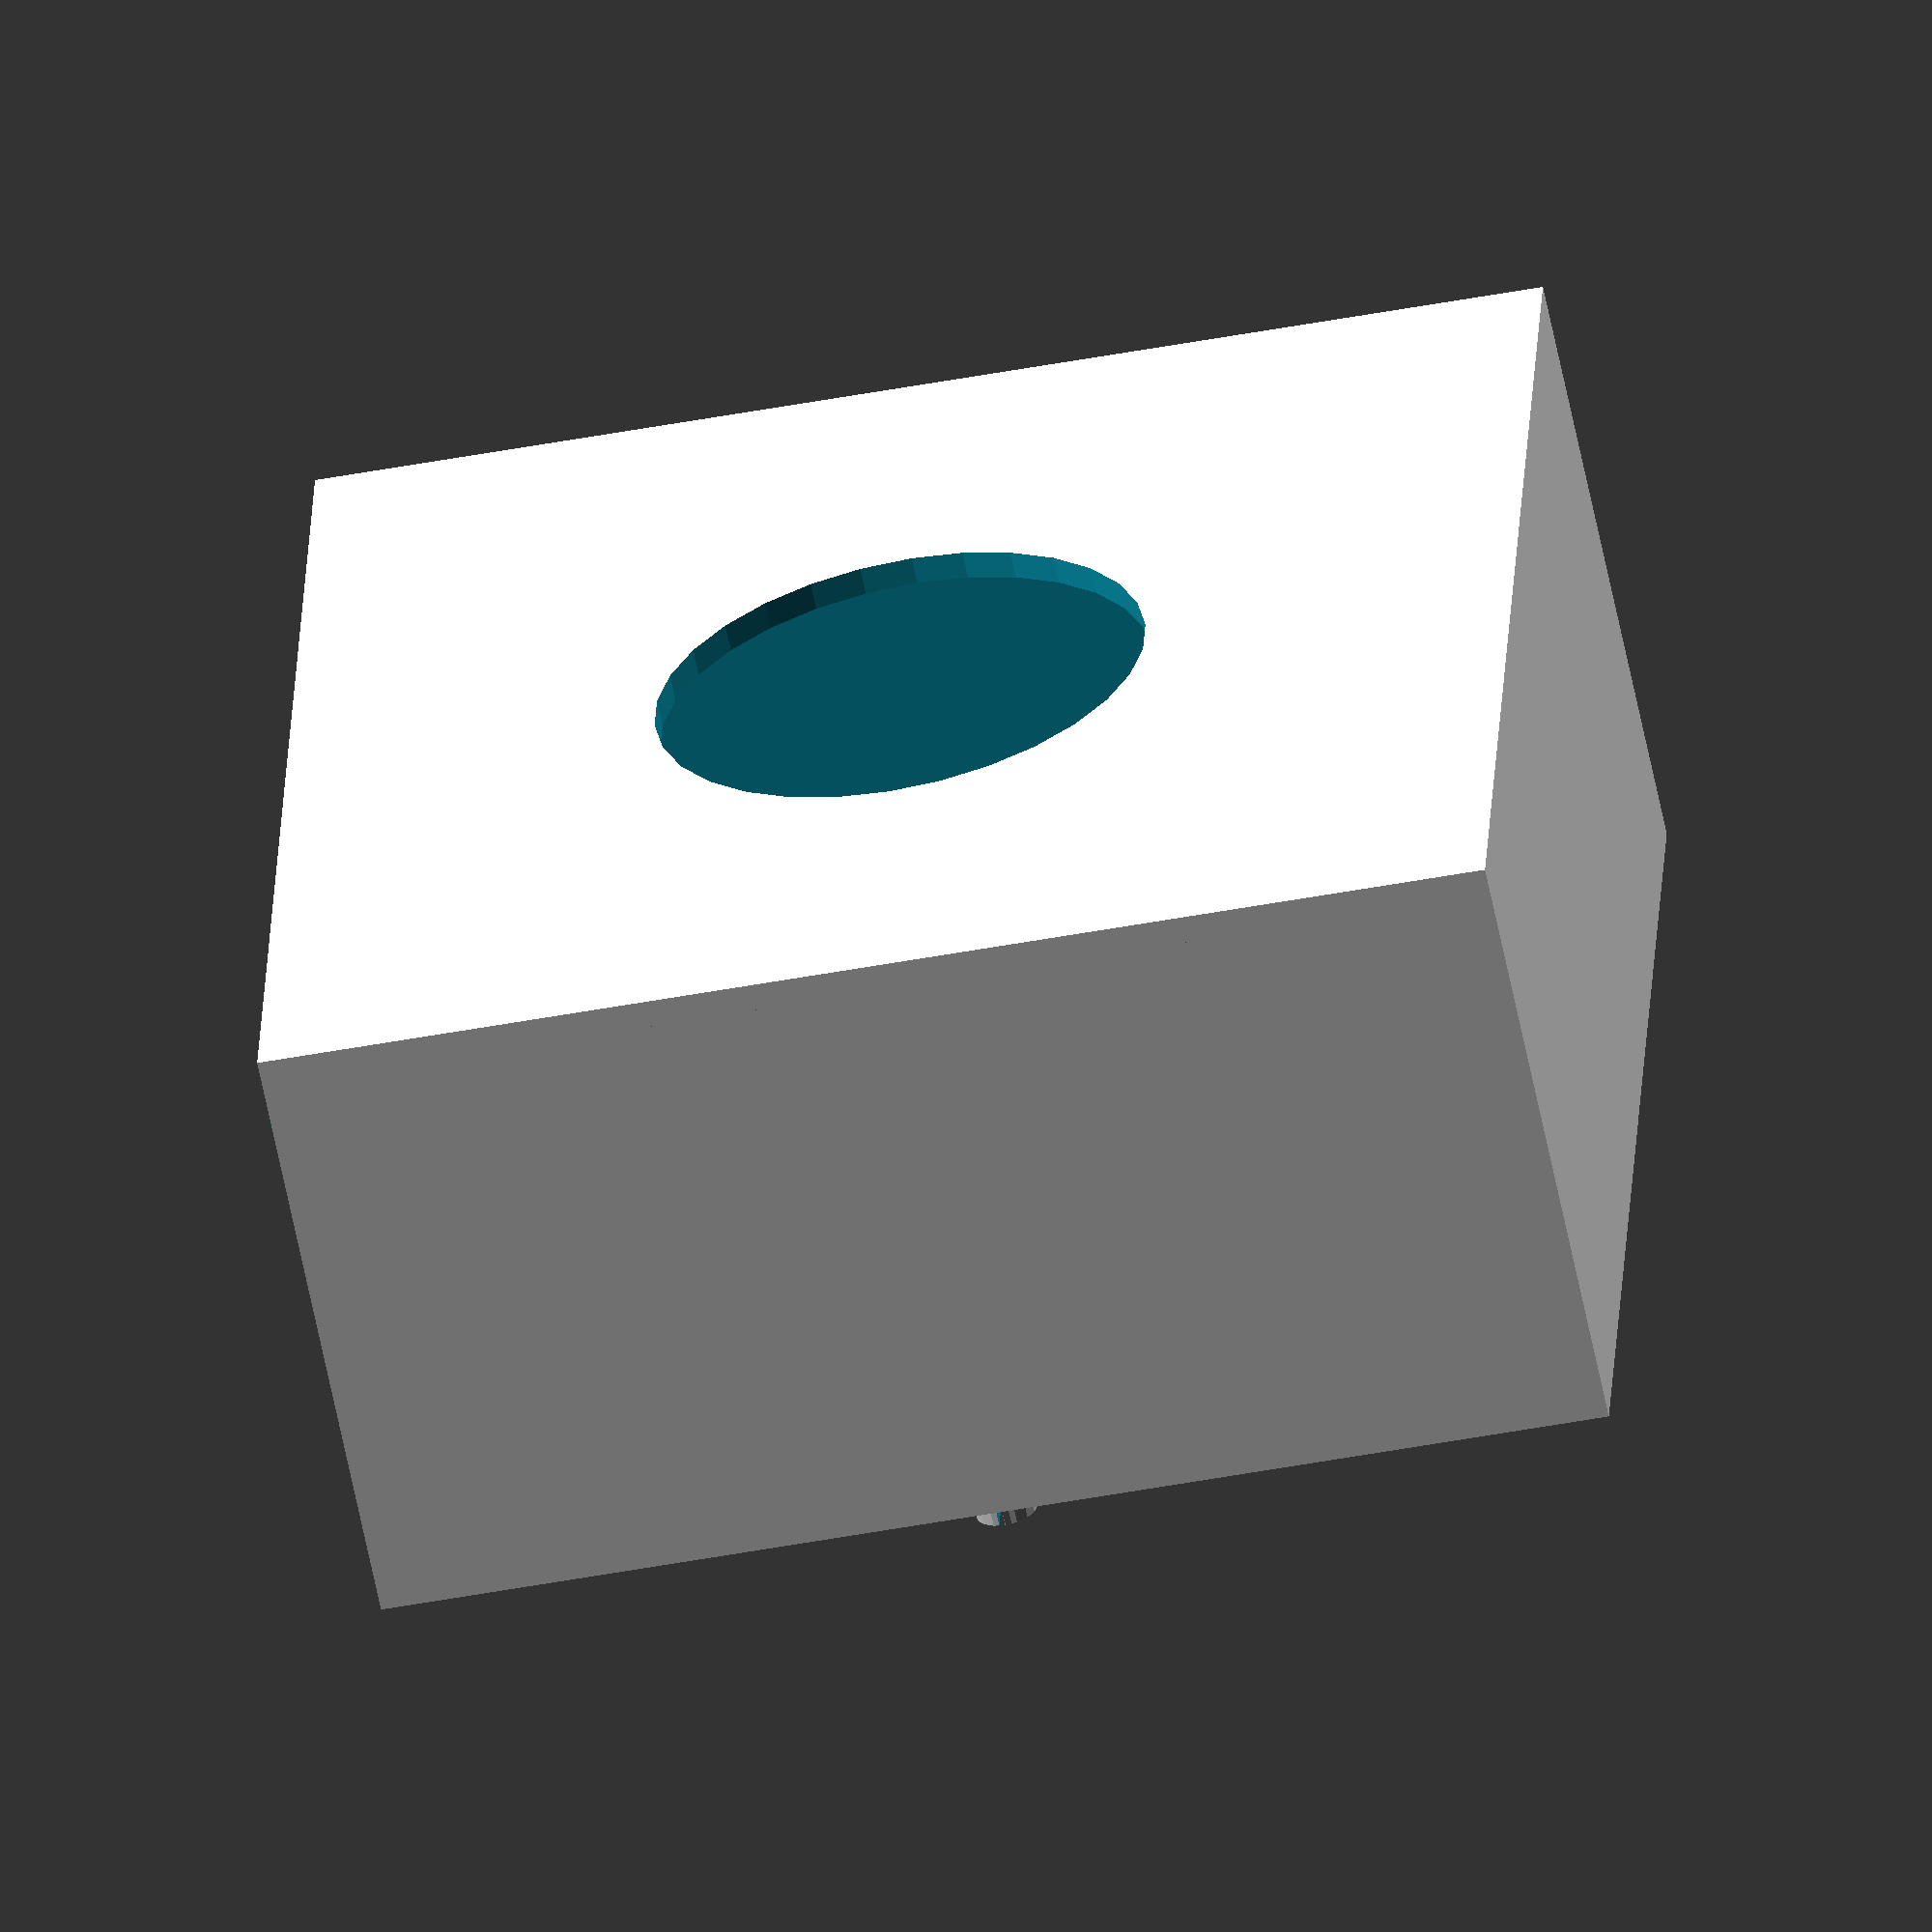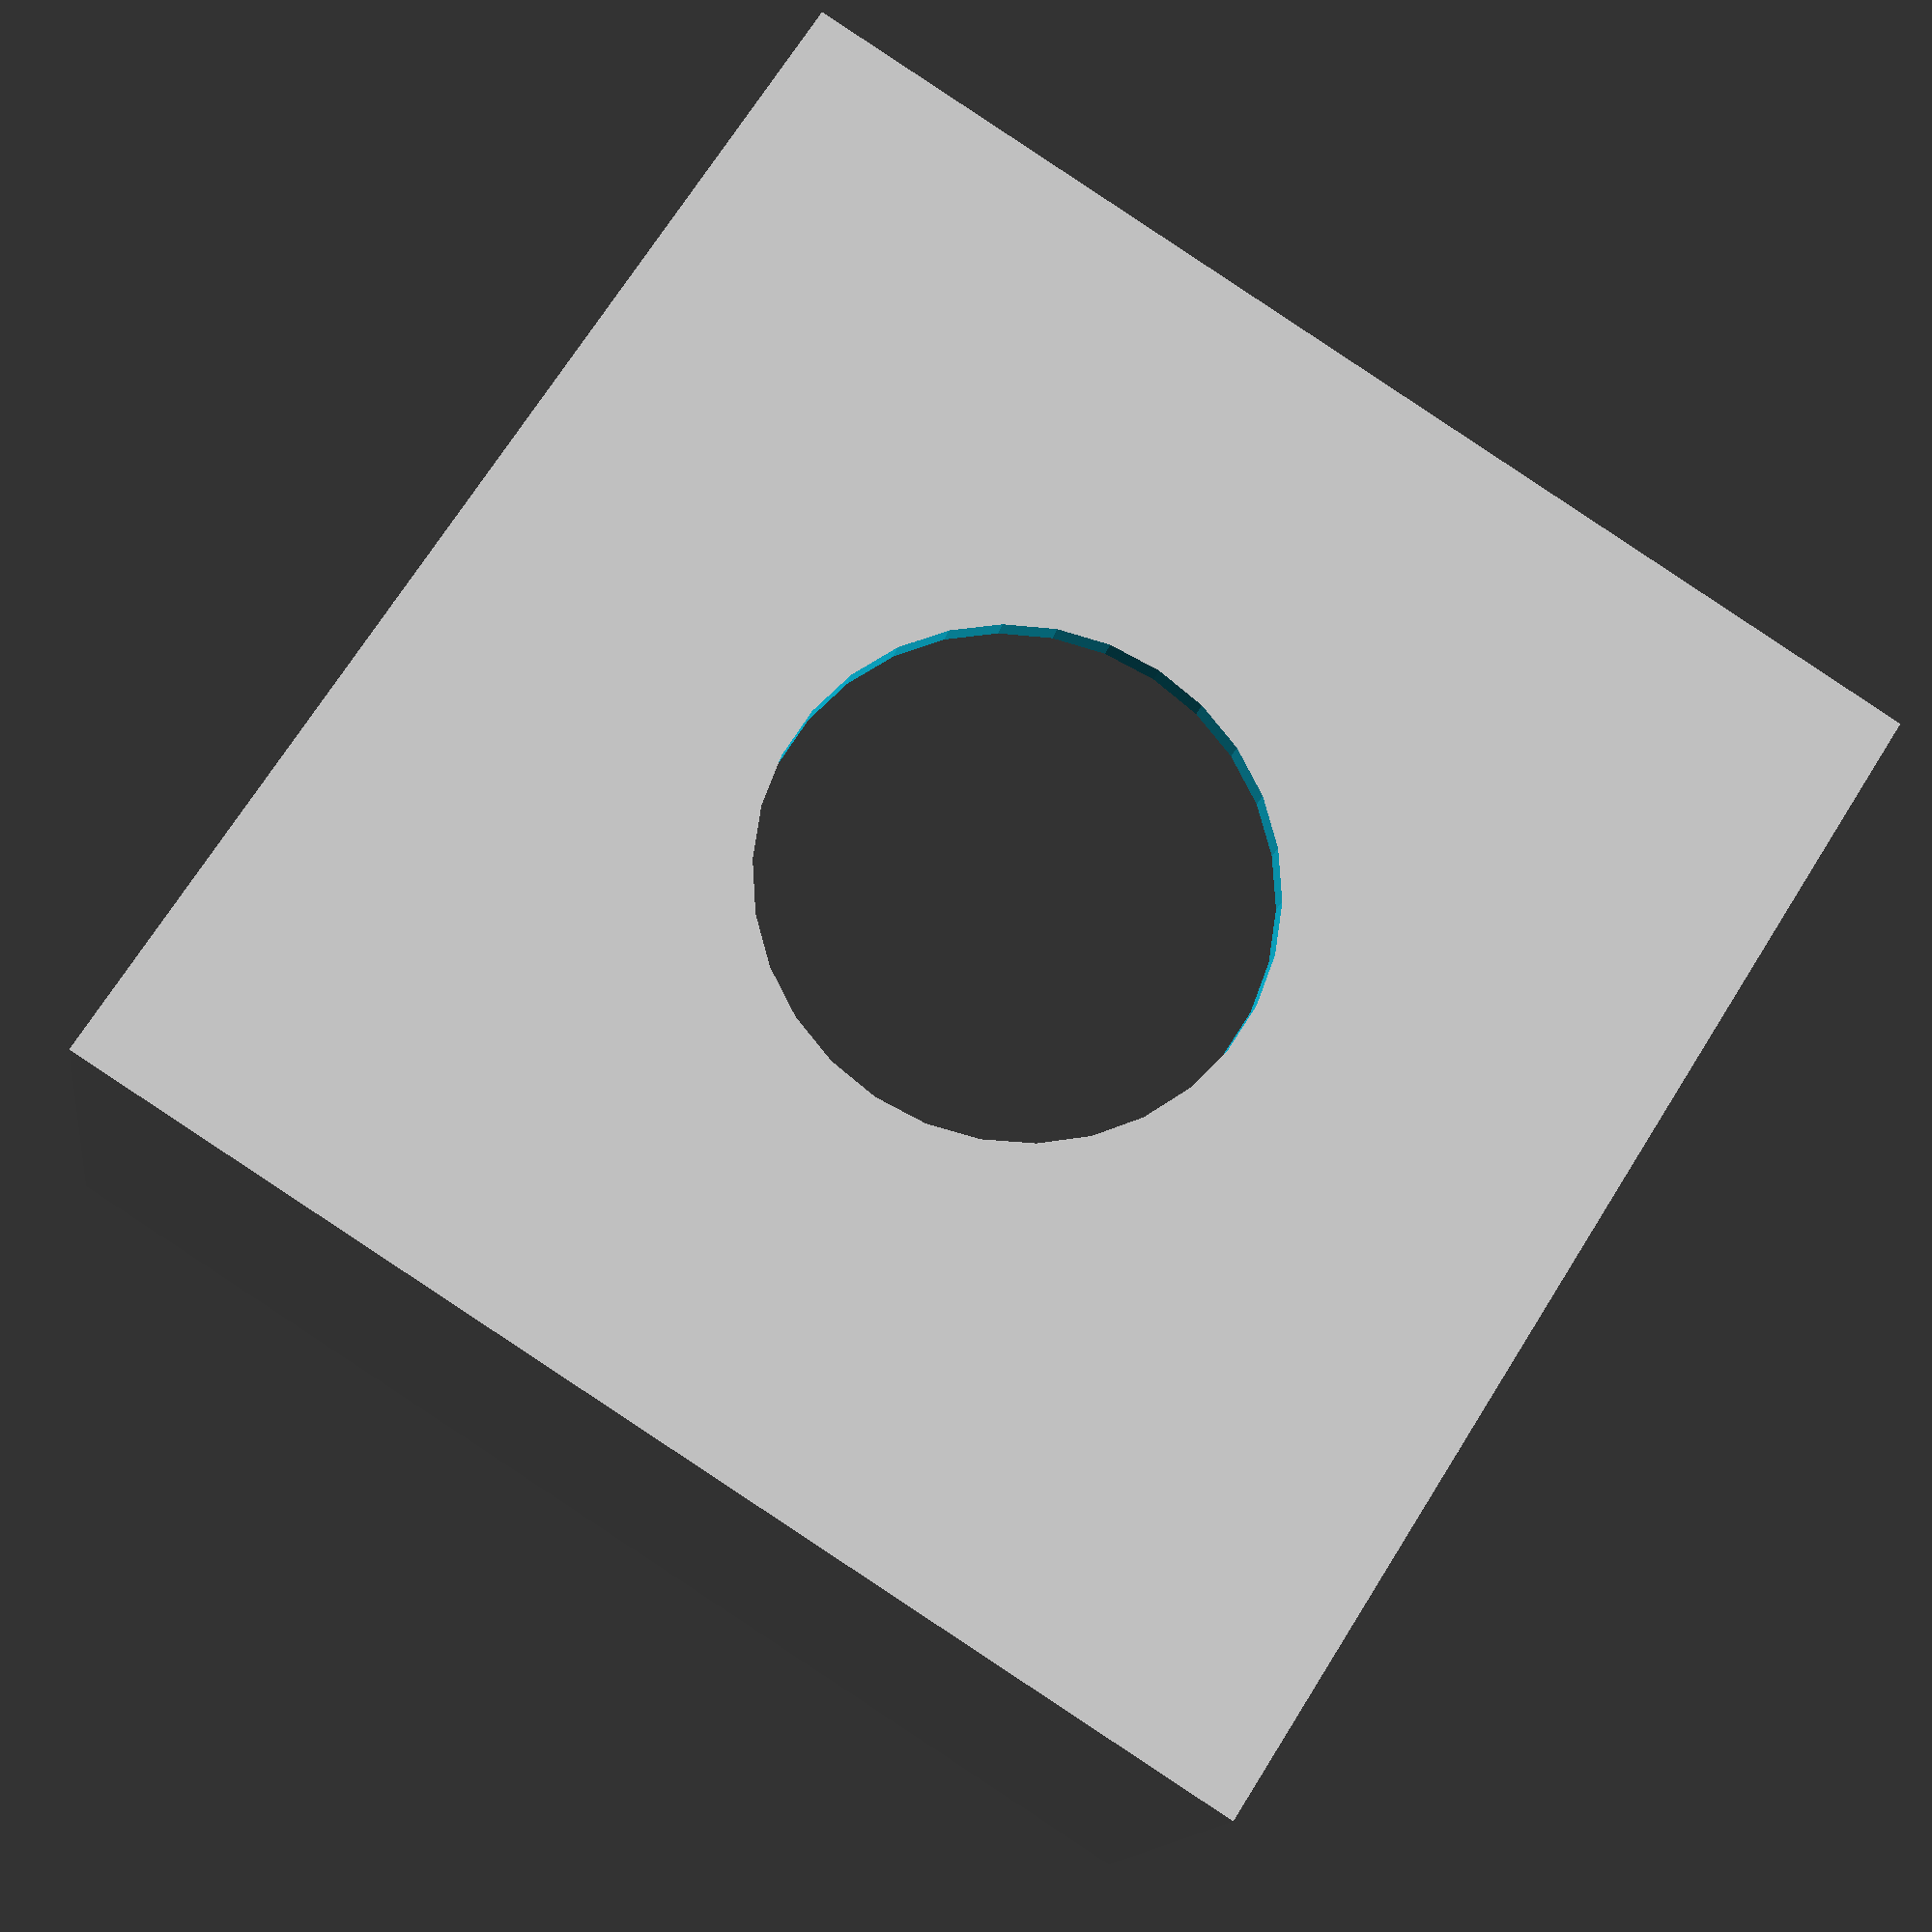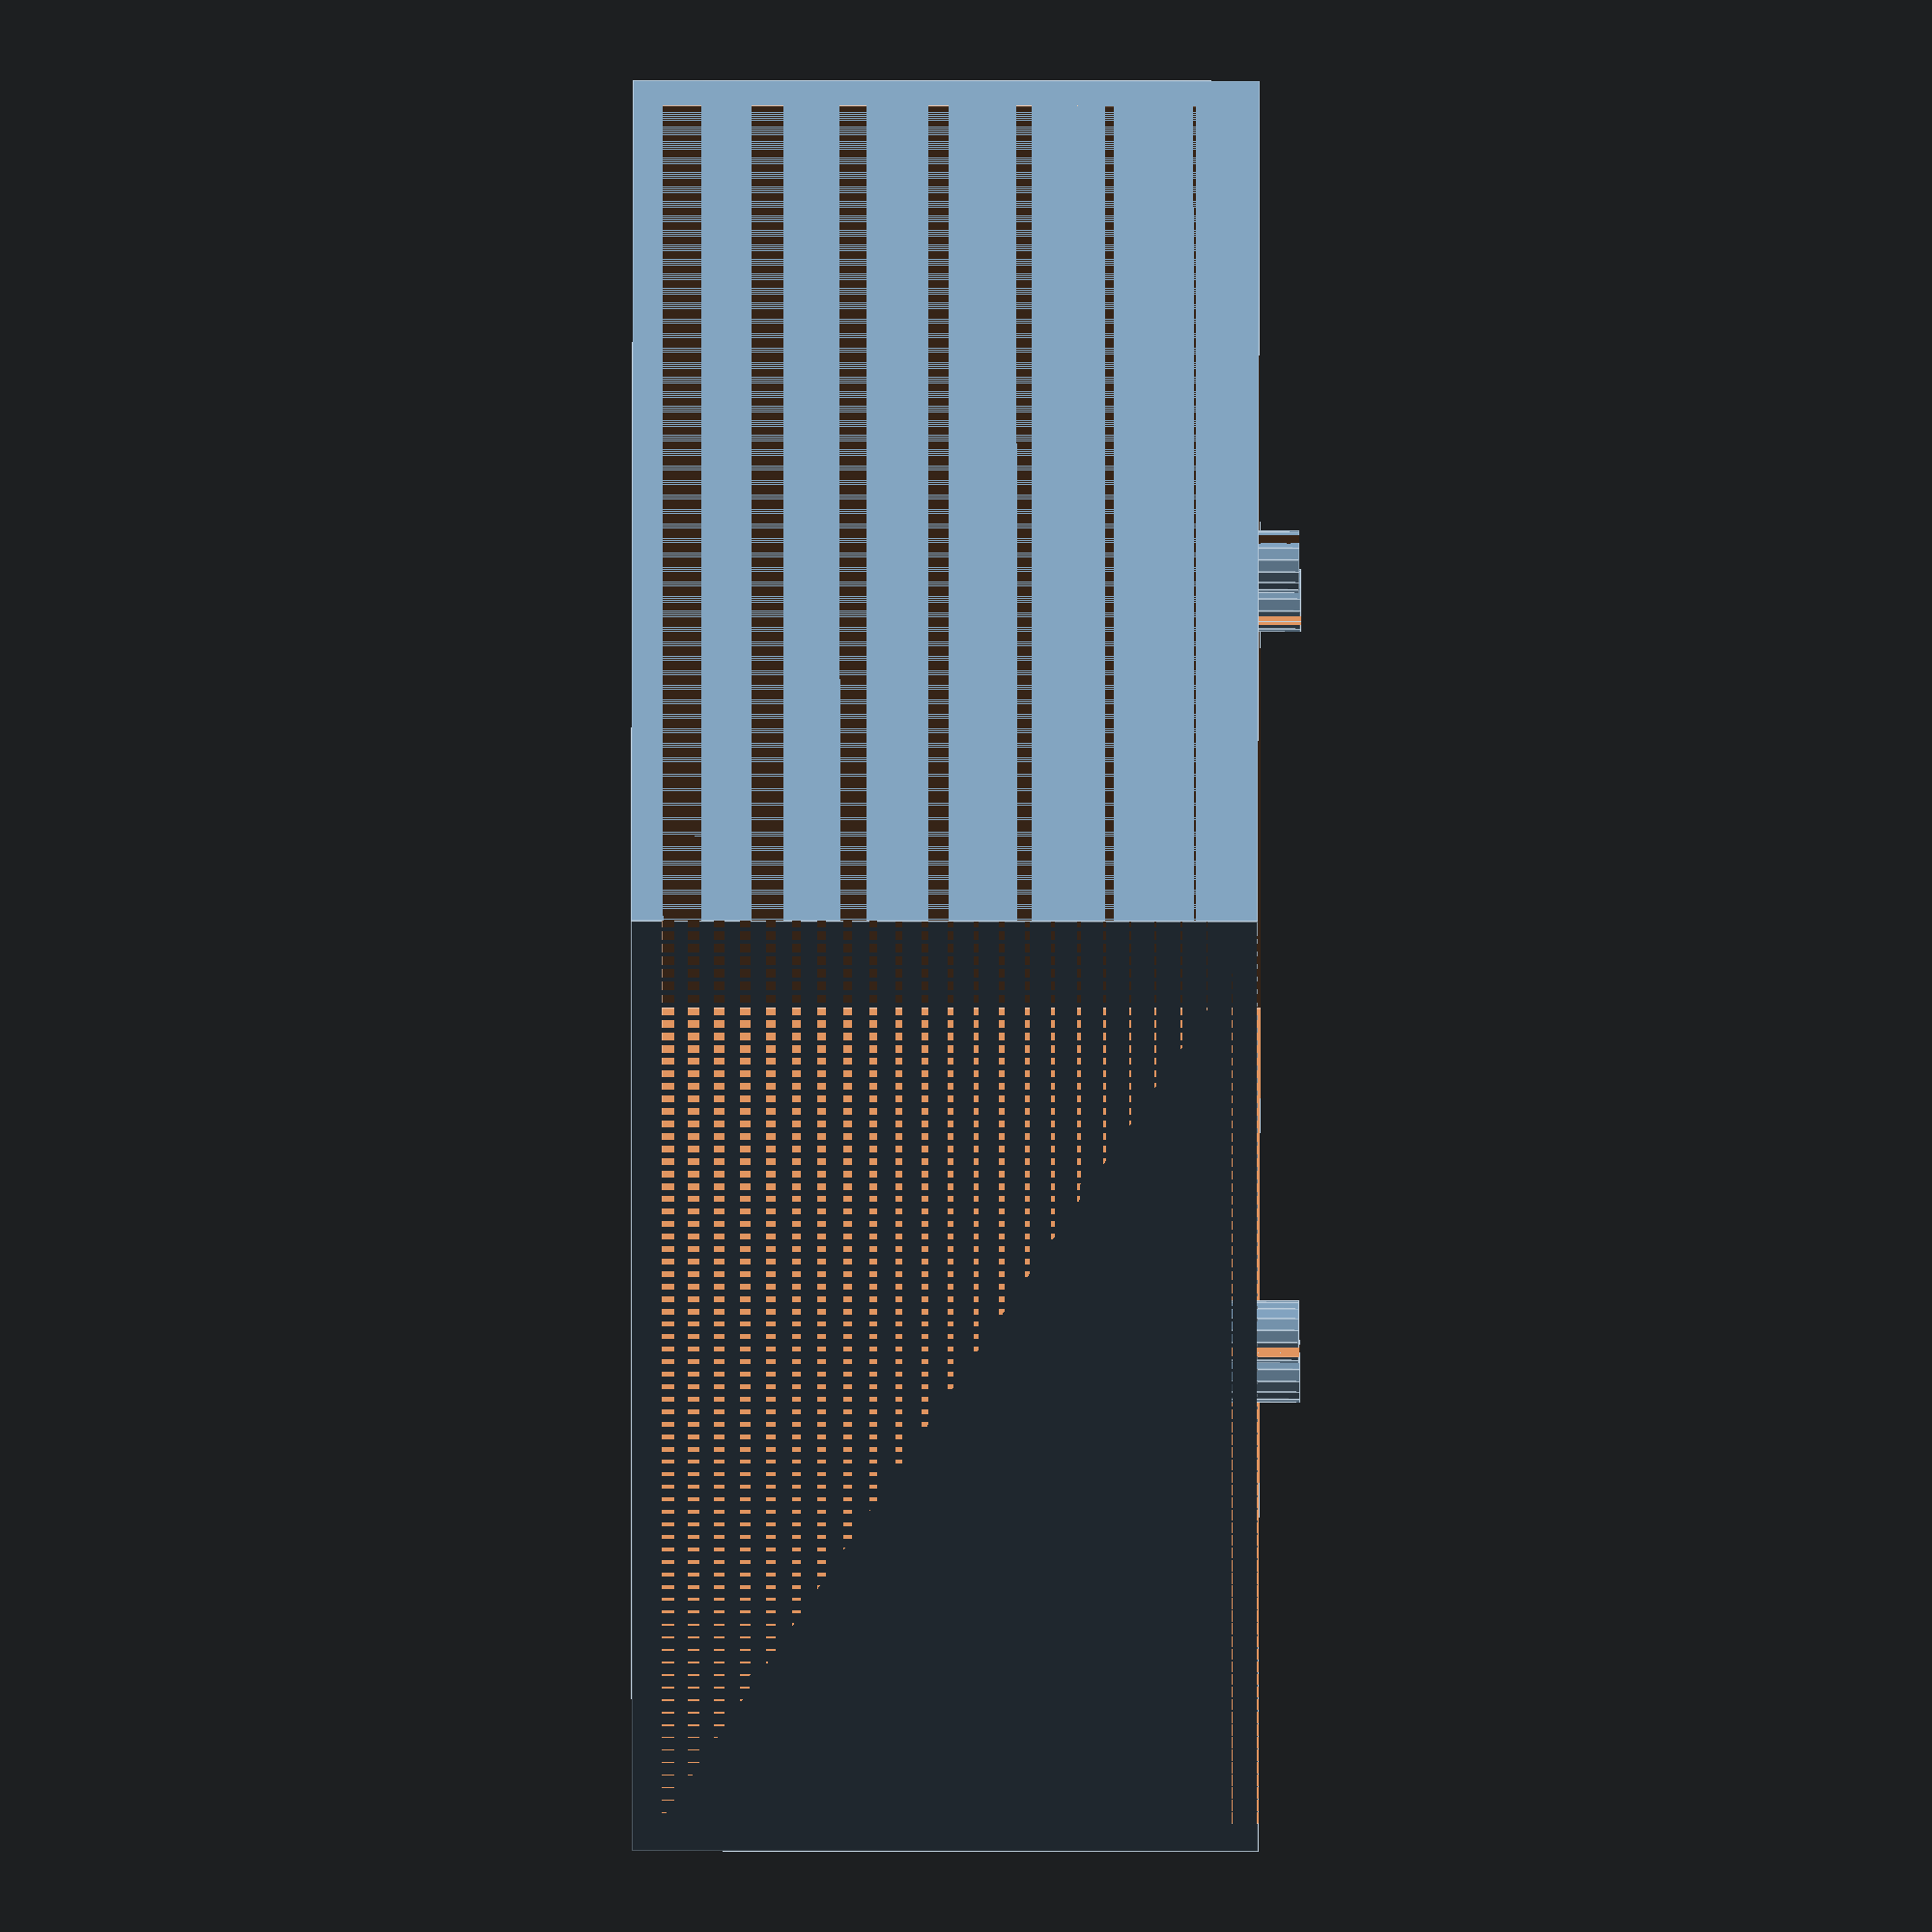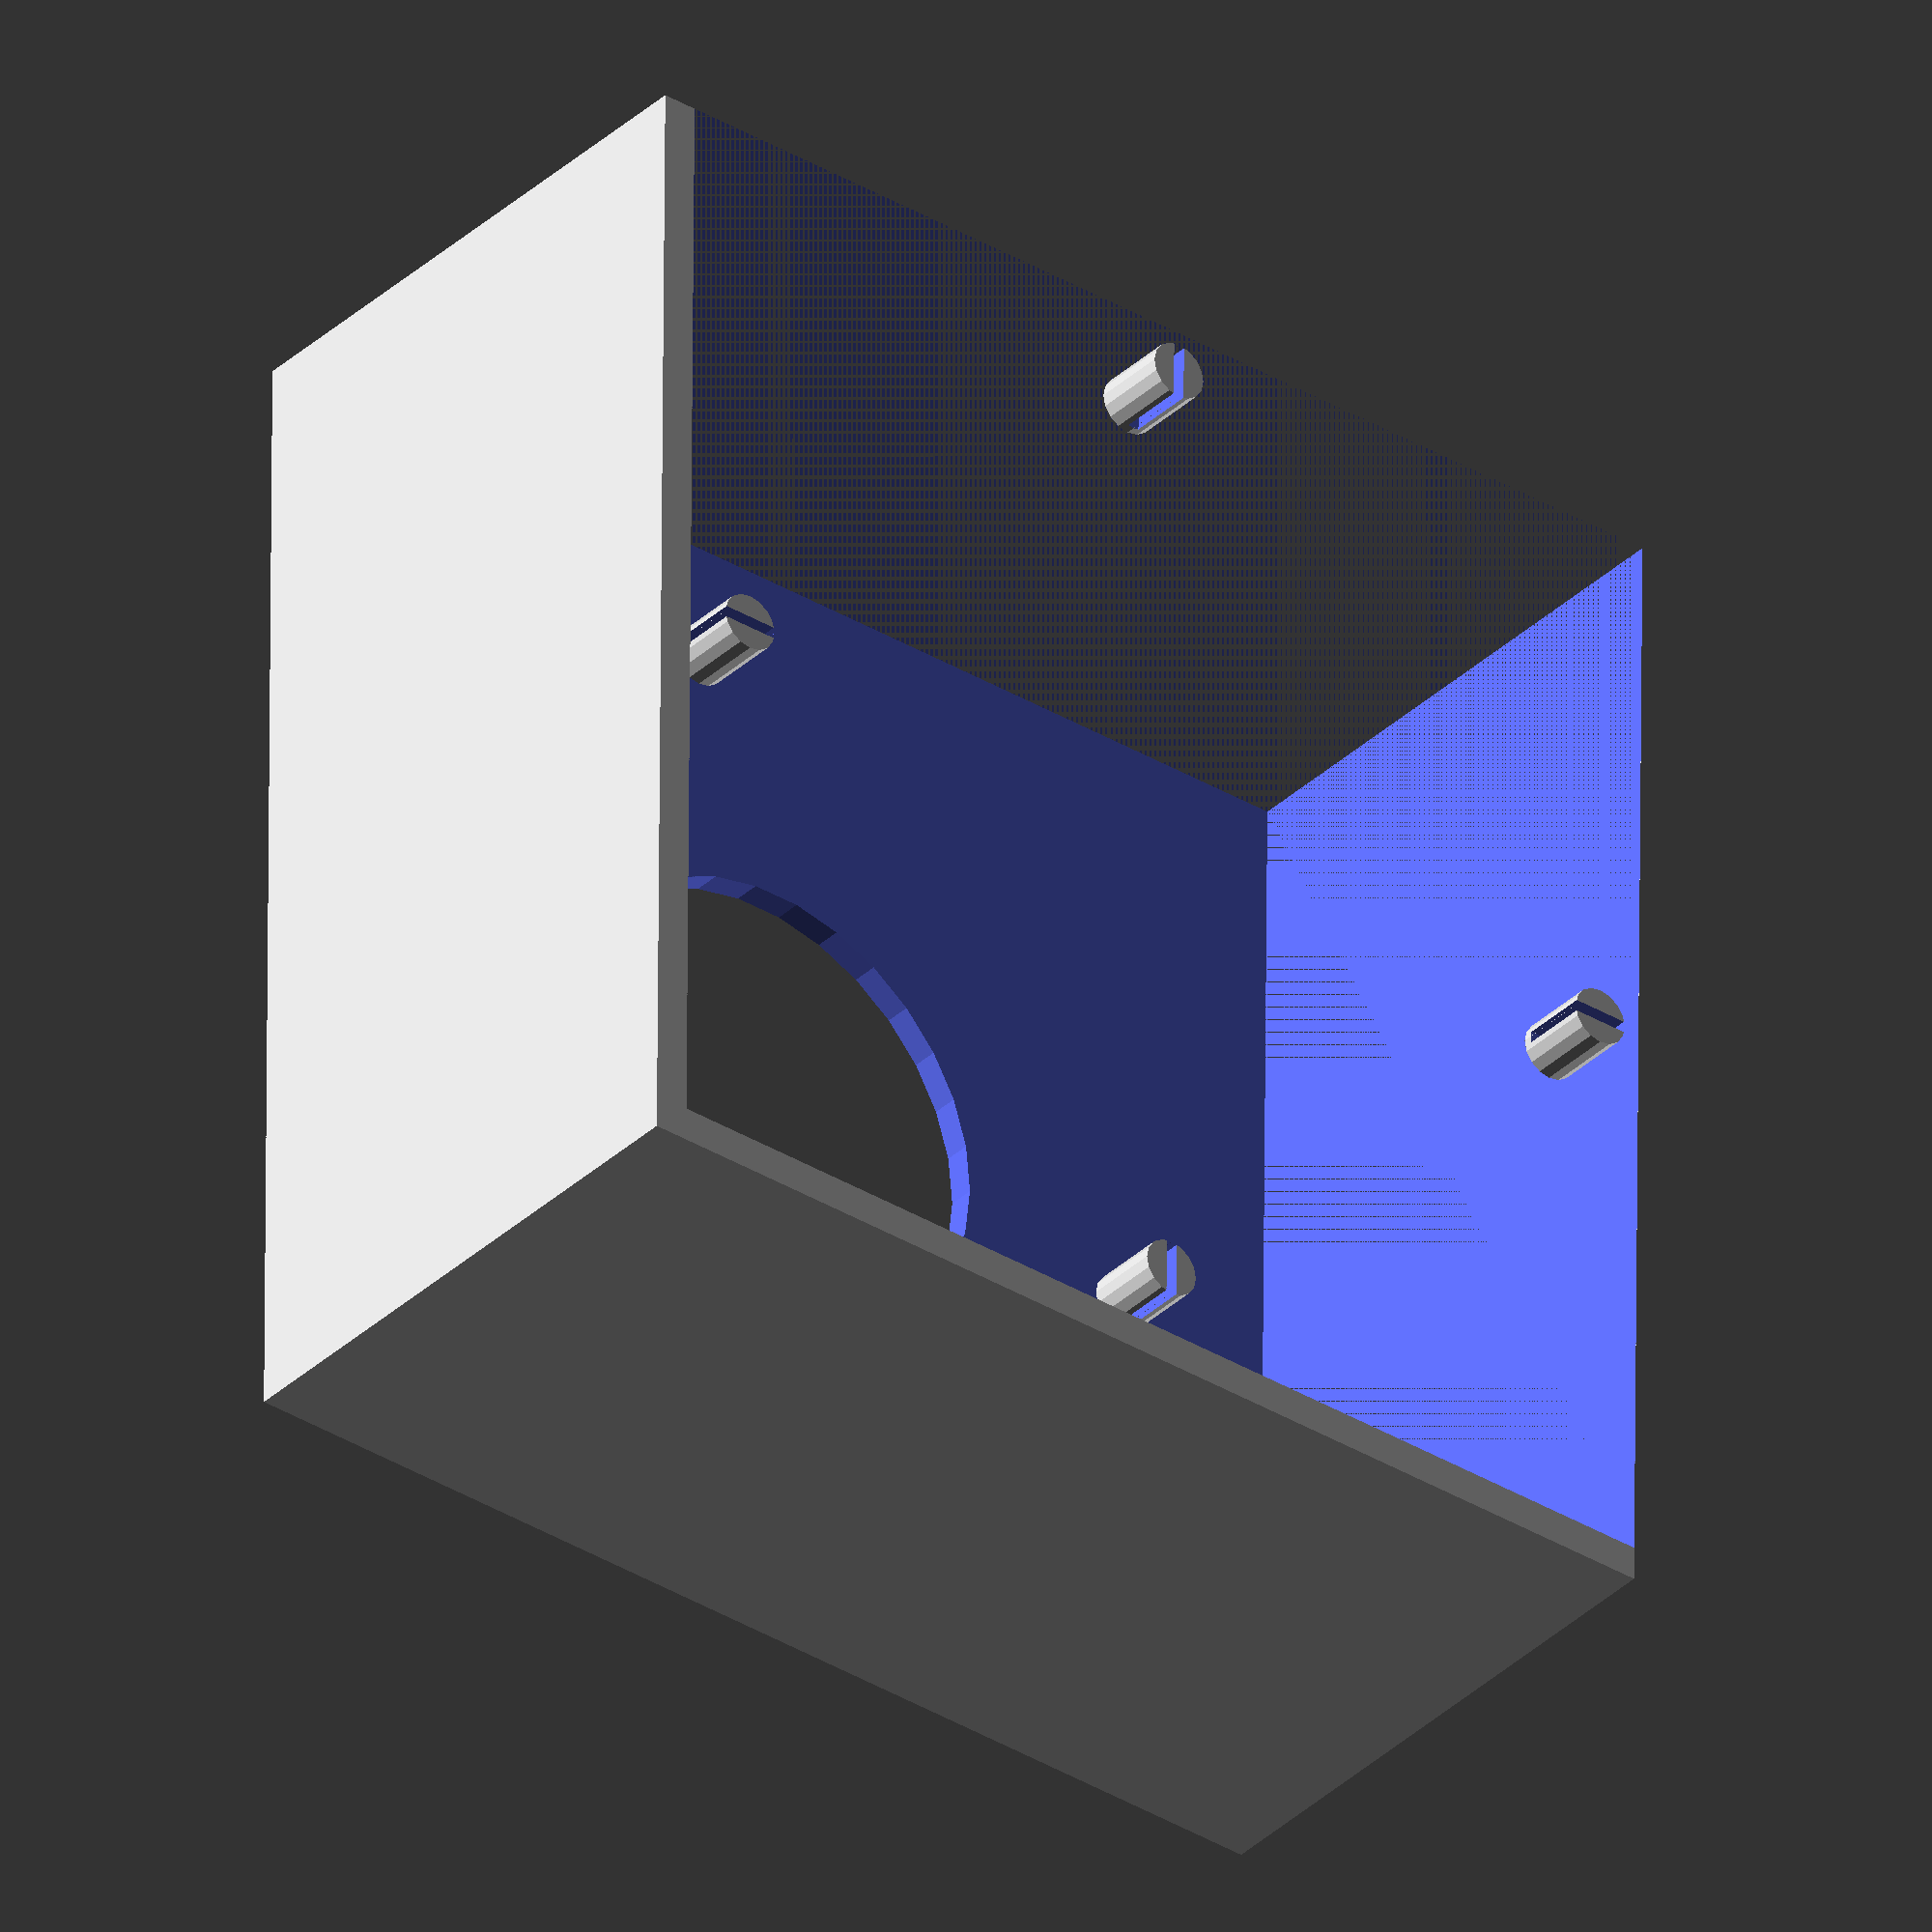
<openscad>
// Kelly Kettle Air Box Attachment for Air-Frying, Broiling, and Steaming
// Parameters for customization
flue_diameter = 80;    // Diameter of the Kelly Kettle flue opening (mm)
flue_height = 150;     // Height of the Kelly Kettle flue that the attachment fits over (mm)
air_box_width = 200;   // Width of the Air Box (mm)
air_box_height = 100;  // Height of the Air Box (mm)
steam_spout_diameter = 20; // Diameter of the steam spout opening (mm)
vent_diameter = 10;    // Diameter of adjustable vents for temperature control (mm)
wall_thickness = 3;    // Thickness of the Air Box walls (mm)

// Main function
module air_box_attachment() {
    // Outer shell of the Air Box
    difference() {
        // Main air box volume
        translate([0, 0, flue_height])
        cube([air_box_width, air_box_width, air_box_height], true);

        // Hollowing the box
        translate([wall_thickness, wall_thickness, flue_height + wall_thickness])
        cube([air_box_width - 2 * wall_thickness, air_box_width - 2 * wall_thickness, air_box_height - wall_thickness], true);

        // Flue opening
        translate([0, 0, flue_height / 2])
        cylinder(r=flue_diameter / 2, h=air_box_height + flue_height, center=true);

        // Steam spout opening
        translate([air_box_width / 4, 0, flue_height + air_box_height / 2])
        cylinder(r=steam_spout_diameter / 2, h=wall_thickness + 1, center=true);
    }

    // Adjustable vents on the sides
    for (i = [0:90:270]) {
        rotate([0, 0, i])
        translate([air_box_width / 2 - wall_thickness - vent_diameter, 0, flue_height + air_box_height / 2])
        vent_control();
    }
}

// Module for the adjustable vent control
module vent_control() {
    // Base vent hole
    difference() {
        cylinder(r=vent_diameter / 2, h=wall_thickness + 10, center=true);

        // Vent slider (slot for adjustment)
        translate([-vent_diameter / 2, -1, -5])
        cube([vent_diameter, 2, 20]);
    }
}

// Main program call
air_box_attachment();


</openscad>
<views>
elev=62.8 azim=87.3 roll=191.4 proj=o view=solid
elev=194.0 azim=57.5 roll=8.6 proj=p view=solid
elev=333.3 azim=254.6 roll=270.1 proj=o view=edges
elev=214.4 azim=180.5 roll=218.8 proj=o view=wireframe
</views>
